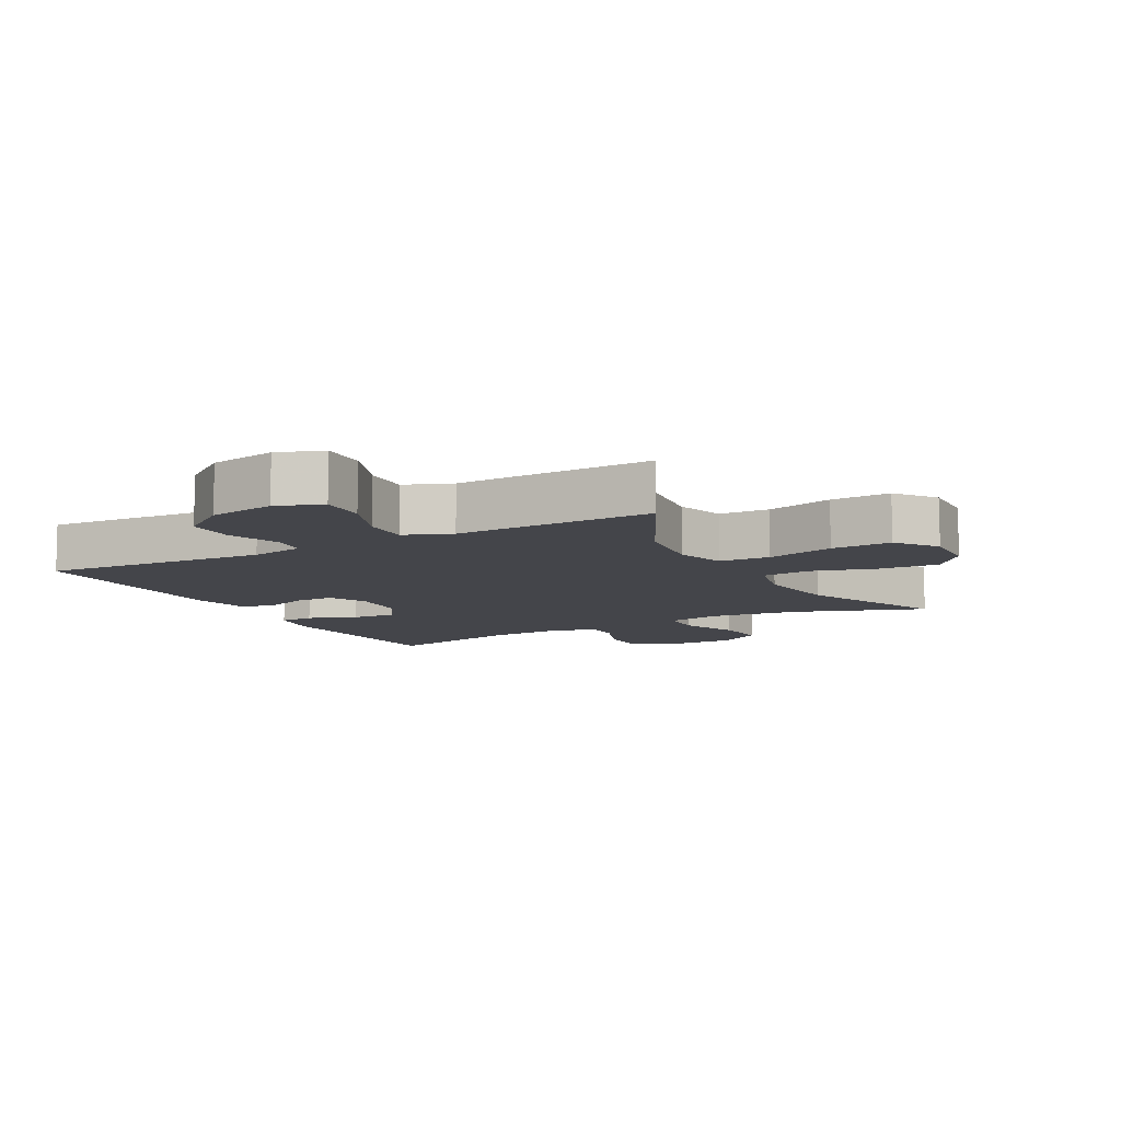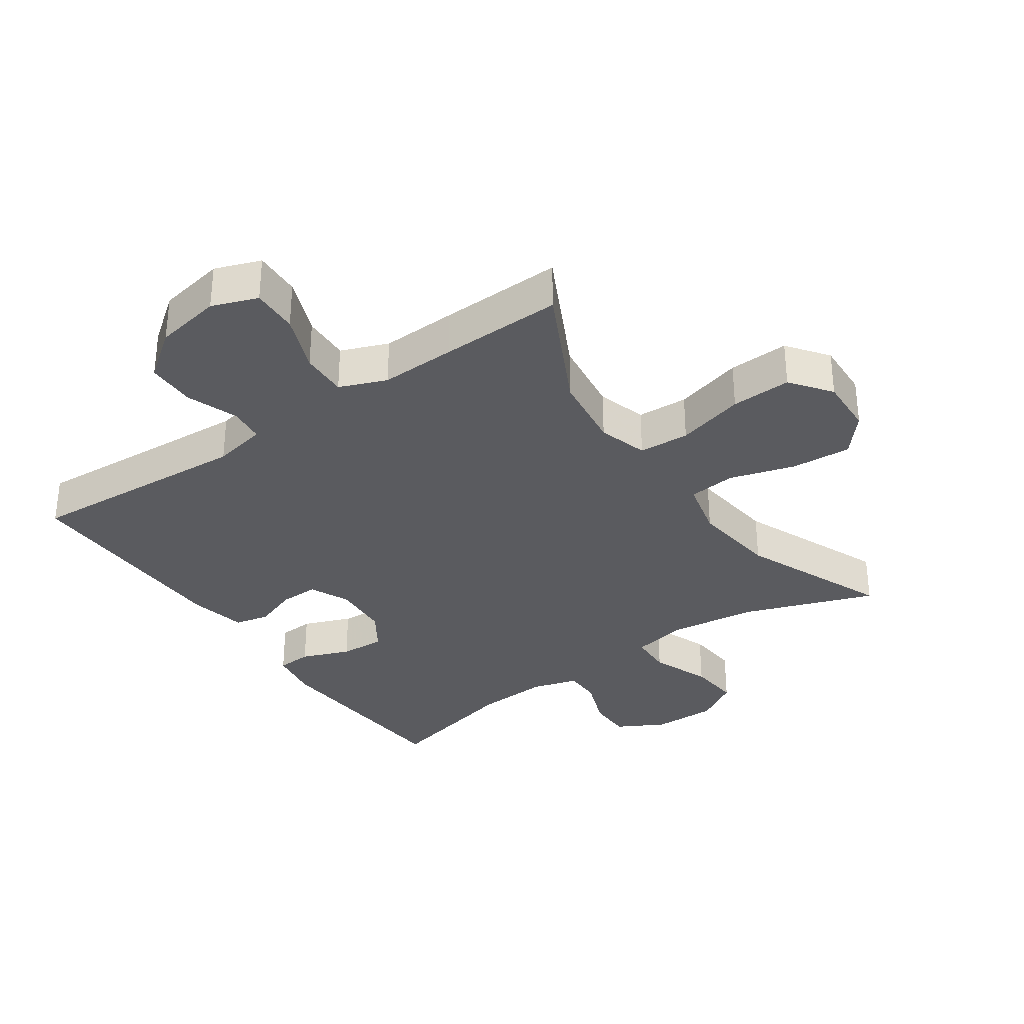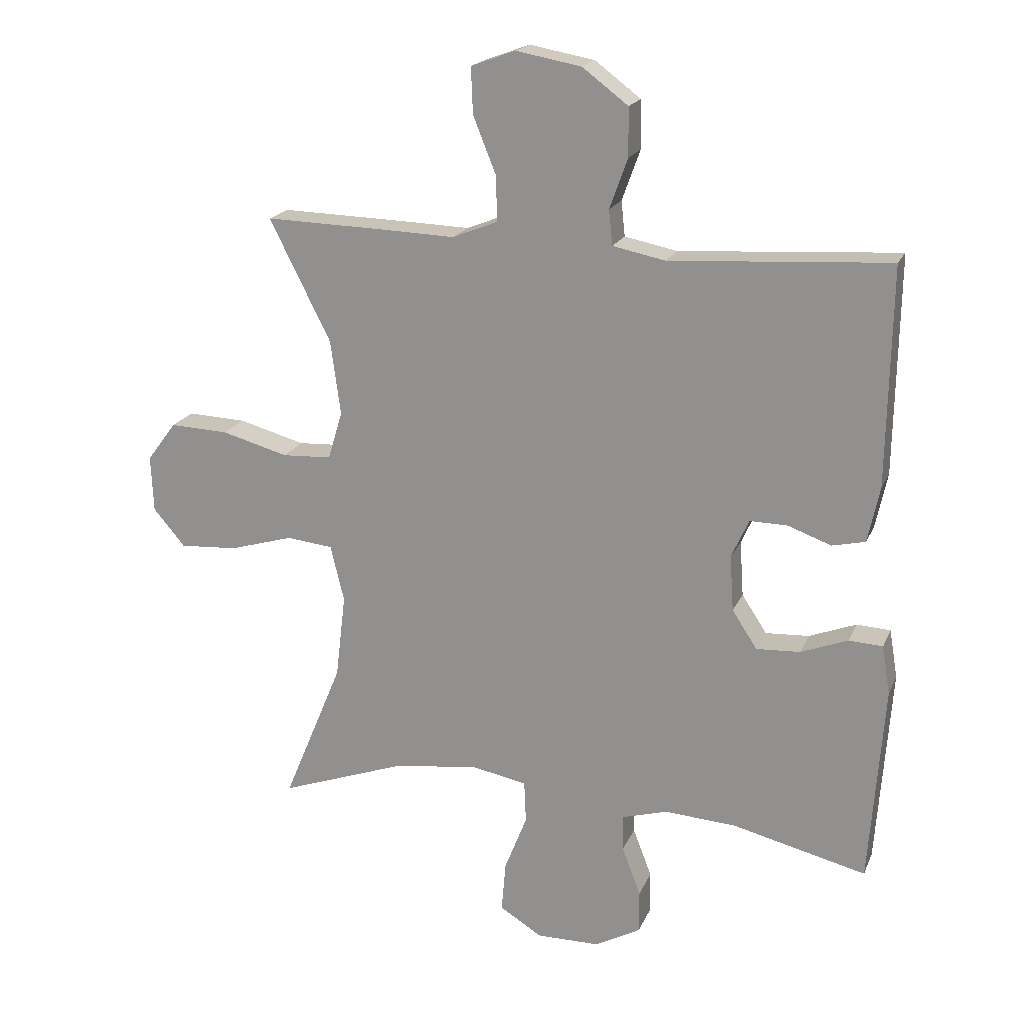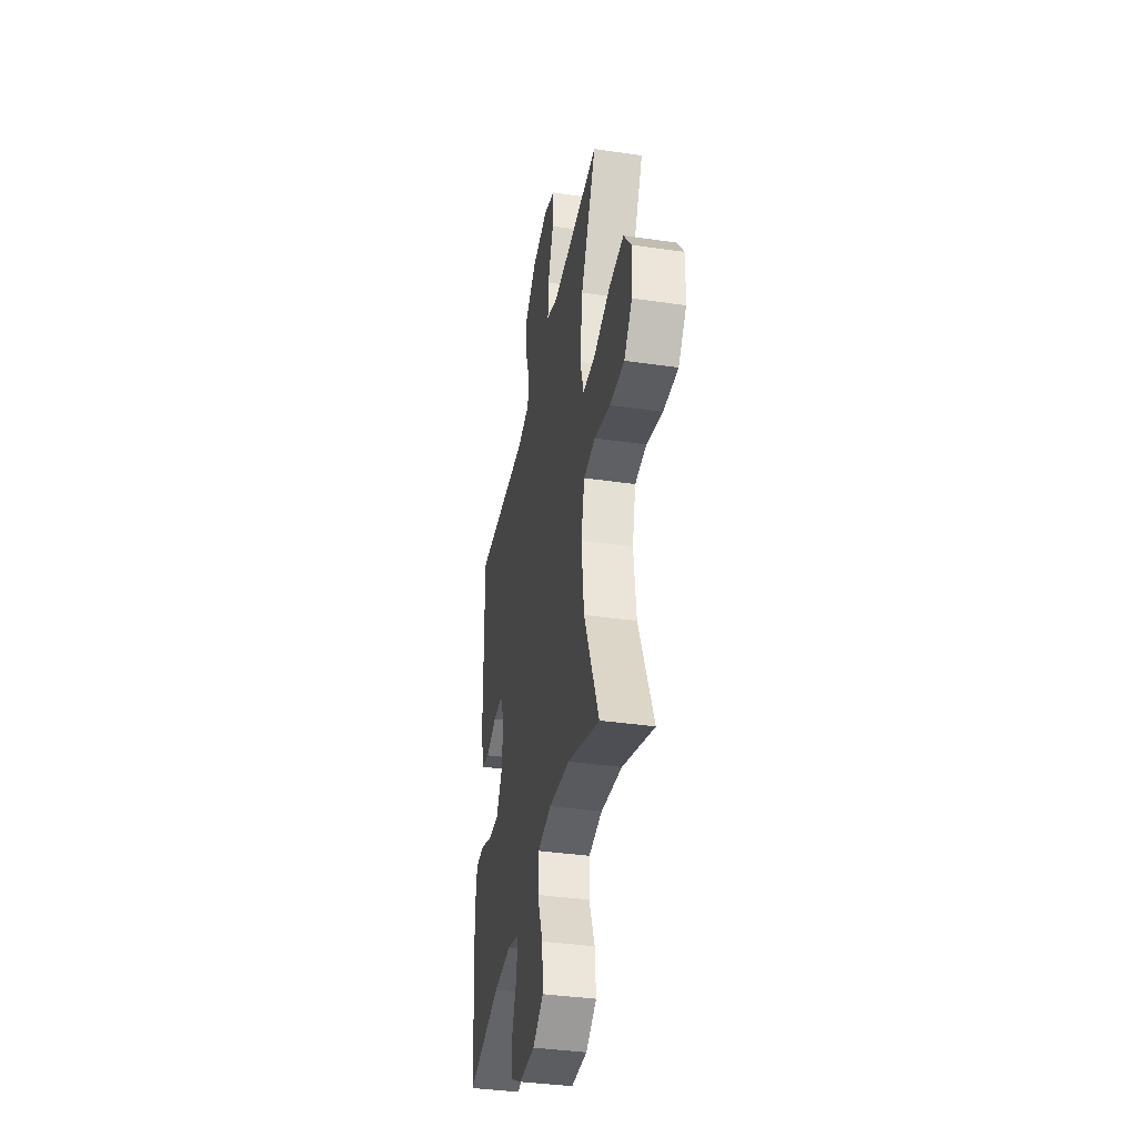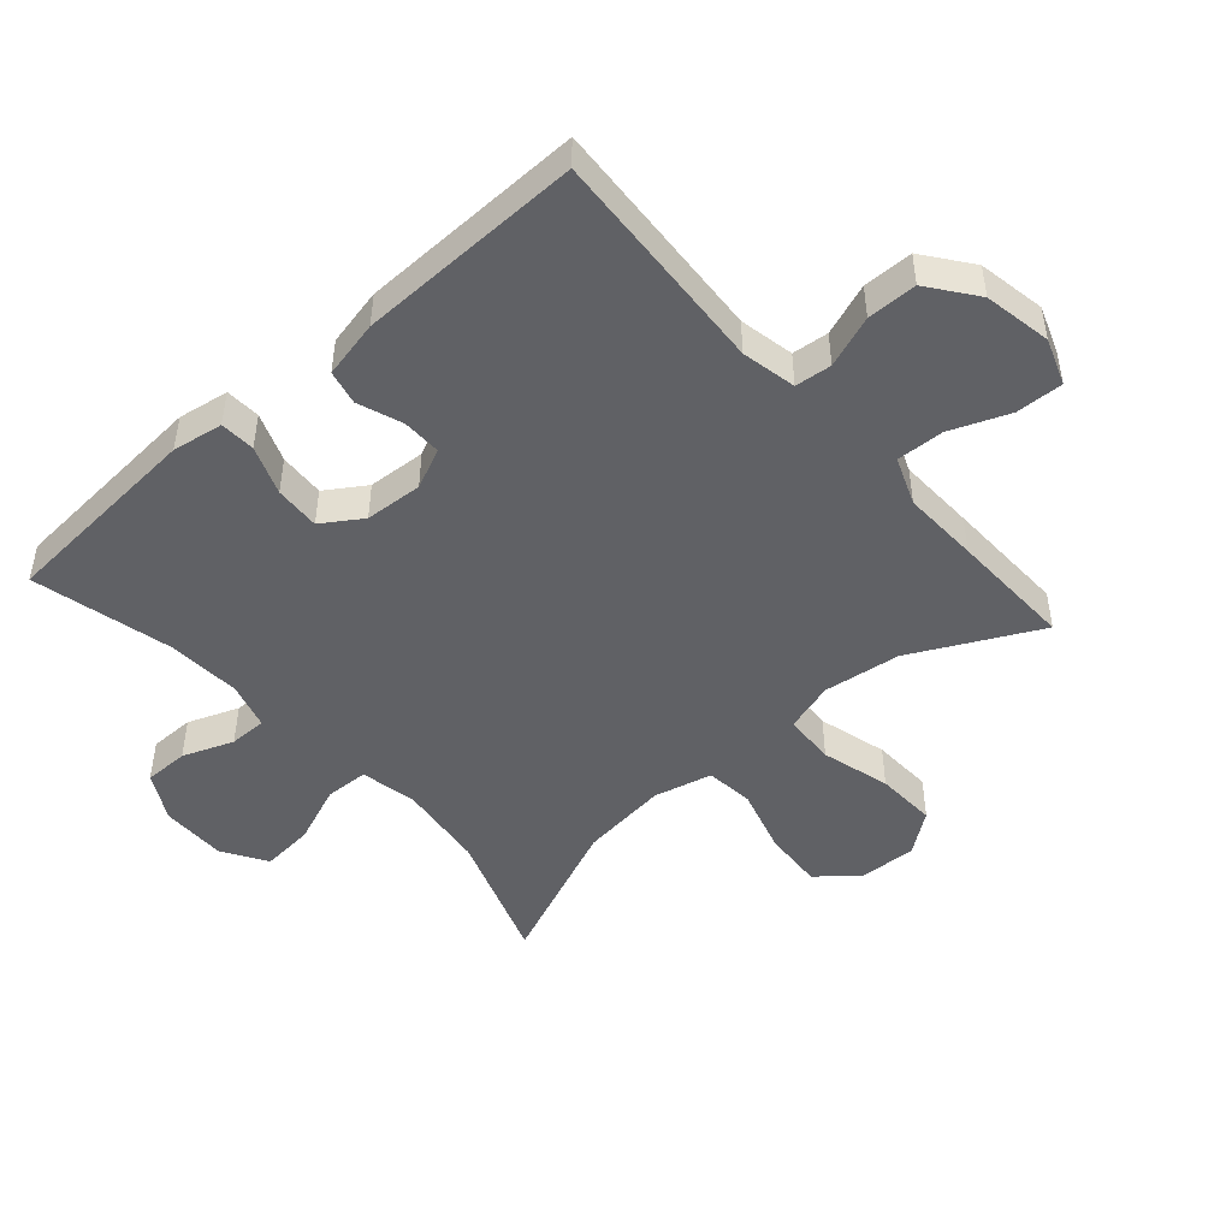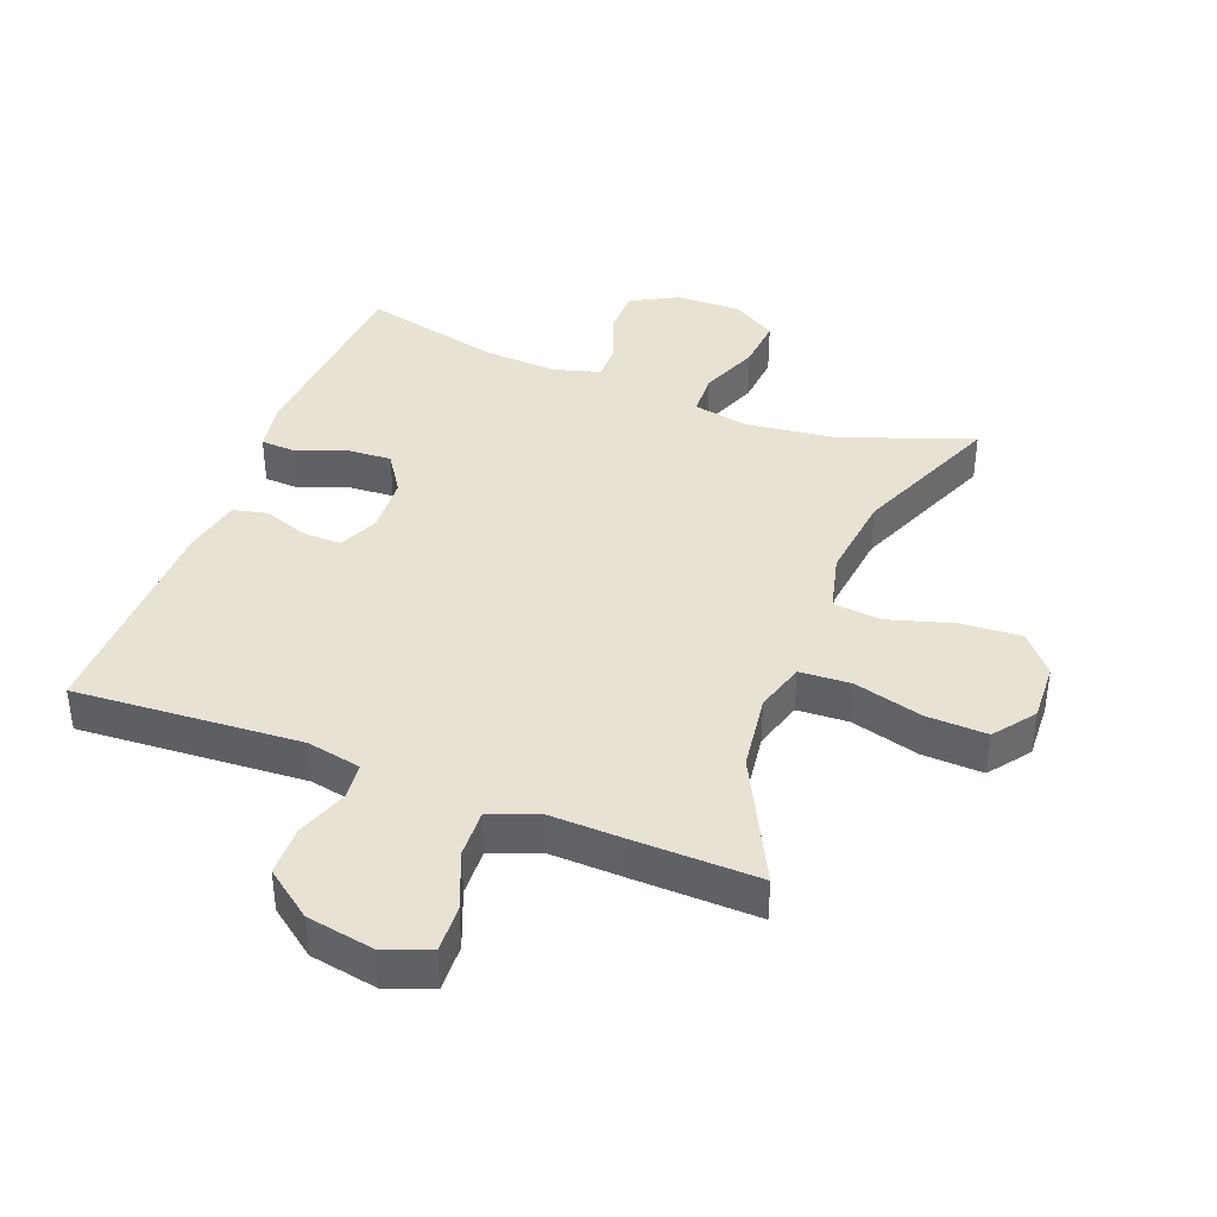
<metadata>
{"format":"obj","ext":"obj","renderer":"f3d","projection":"perspective","resolution":1024,"background":"white","views":[{"elev":-9.3,"azim":28.6,"up":"+Y"},{"elev":-33.1,"azim":34.8,"up":"+Y"},{"elev":19.1,"azim":-161.8,"up":"+Z"},{"elev":-37.7,"azim":79.5,"up":"+Z"},{"elev":-47.7,"azim":-48.6,"up":"+Y"},{"elev":39.7,"azim":21.0,"up":"+Y"}]}
</metadata>
<code>
v 0.5 0.07 -0.5
v 0.296 0.07 -0.427
v 0.16 0.07 -0.41
v 0.073 0.07 -0.427
v 0.07 0.07 -0.494
v 0.106 0.07 -0.585
v 0.113 0.07 -0.666
v 0.045 0.07 -0.708
v -0.056 0.07 -0.707
v -0.129 0.07 -0.667
v -0.129 0.07 -0.598
v -0.099 0.07 -0.52
v -0.099 0.07 -0.462
v -0.171 0.07 -0.441
v -0.285 0.07 -0.448
v -0.5 0.07 -0.5
v -0.523 0.07 -0.183
v -0.51 0.07 -0.105
v -0.456 0.07 -0.102
v -0.381 0.07 -0.131
v -0.311 0.07 -0.135
v -0.271 0.07 -0.074
v -0.265 0.07 0.015
v -0.293 0.07 0.077
v -0.353 0.07 0.076
v -0.422 0.07 0.051
v -0.475 0.07 0.063
v -0.494 0.07 0.152
v -0.5 0.07 0.5
v -0.15 0.07 0.478
v -0.066 0.07 0.495
v -0.06 0.07 0.551
v -0.089 0.07 0.631
v -0.088 0.07 0.708
v -0.015 0.07 0.763
v 0.089 0.07 0.782
v 0.16 0.07 0.756
v 0.157 0.07 0.683
v 0.121 0.07 0.593
v 0.118 0.07 0.52
v 0.191 0.07 0.491
v 0.309 0.07 0.495
v 0.5 0.07 0.5
v 0.402 0.07 0.306
v 0.386 0.07 0.187
v 0.409 0.07 0.11
v 0.488 0.07 0.106
v 0.594 0.07 0.135
v 0.688 0.07 0.139
v 0.735 0.07 0.076
v 0.731 0.07 -0.014
v 0.68 0.07 -0.074
v 0.587 0.07 -0.068
v 0.485 0.07 -0.038
v 0.411 0.07 -0.046
v 0.389 0.07 -0.136
v 0.405 0.07 -0.271
v 0.5 0 -0.5
v 0.296 0 -0.427
v 0.16 0 -0.41
v 0.073 0 -0.427
v 0.07 0 -0.494
v 0.106 0 -0.585
v 0.113 0 -0.666
v 0.045 0 -0.708
v -0.056 0 -0.707
v -0.129 0 -0.667
v -0.129 0 -0.598
v -0.099 0 -0.52
v -0.099 0 -0.462
v -0.171 0 -0.441
v -0.285 0 -0.448
v -0.5 0 -0.5
v -0.523 0 -0.183
v -0.51 0 -0.105
v -0.456 0 -0.102
v -0.381 0 -0.131
v -0.311 0 -0.135
v -0.271 0 -0.074
v -0.265 0 0.015
v -0.293 0 0.077
v -0.353 0 0.076
v -0.422 0 0.051
v -0.475 0 0.063
v -0.494 0 0.152
v -0.5 0 0.5
v -0.15 0 0.478
v -0.066 0 0.495
v -0.06 0 0.551
v -0.089 0 0.631
v -0.088 0 0.708
v -0.015 0 0.763
v 0.089 0 0.782
v 0.16 0 0.756
v 0.157 0 0.683
v 0.121 0 0.593
v 0.118 0 0.52
v 0.191 0 0.491
v 0.309 0 0.495
v 0.5 0 0.5
v 0.402 0 0.306
v 0.386 0 0.187
v 0.409 0 0.11
v 0.488 0 0.106
v 0.594 0 0.135
v 0.688 0 0.139
v 0.735 0 0.076
v 0.731 0 -0.014
v 0.68 0 -0.074
v 0.587 0 -0.068
v 0.485 0 -0.038
v 0.411 0 -0.046
v 0.389 0 -0.136
v 0.405 0 -0.271
f 52 53 54
f 51 52 54
f 50 51 54
f 49 50 54
f 48 49 54
f 47 48 54
f 46 47 54 55
f 45 46 55 56
f 41 42 43 44
f 40 41 44 45
f 37 38 39
f 36 37 39
f 35 36 39
f 34 35 39
f 33 34 39
f 32 33 39
f 31 32 39 40
f 40 45 56
f 31 40 56
f 30 31 56
f 28 29 30
f 27 28 30
f 26 27 30
f 25 26 30
f 18 19 20
f 17 18 20
f 16 17 20
f 15 16 20
f 14 15 20 21
f 13 14 21 22
f 10 11 12
f 9 10 12
f 8 9 12
f 7 8 12
f 6 7 12
f 5 6 12
f 4 5 12 13
f 57 1 2
f 57 2 3
f 56 57 3 4
f 13 22 23
f 4 13 23
f 56 4 23
f 30 56 23
f 24 25 30
f 23 24 30
f 111 110 109
f 111 109 108
f 111 108 107
f 111 107 106
f 111 106 105
f 111 105 104
f 112 111 104 103
f 113 112 103 102
f 101 100 99 98
f 102 101 98 97
f 96 95 94
f 96 94 93
f 96 93 92
f 96 92 91
f 96 91 90
f 96 90 89
f 97 96 89 88
f 113 102 97
f 113 97 88
f 113 88 87
f 87 86 85
f 87 85 84
f 87 84 83
f 87 83 82
f 77 76 75
f 77 75 74
f 77 74 73
f 77 73 72
f 78 77 72 71
f 79 78 71 70
f 69 68 67
f 69 67 66
f 69 66 65
f 69 65 64
f 69 64 63
f 69 63 62
f 70 69 62 61
f 59 58 114
f 60 59 114
f 61 60 114 113
f 80 79 70
f 80 70 61
f 80 61 113
f 80 113 87
f 87 82 81
f 87 81 80
f 1 58 59 2
f 2 59 60 3
f 3 60 61 4
f 4 61 62 5
f 5 62 63 6
f 6 63 64 7
f 7 64 65 8
f 8 65 66 9
f 9 66 67 10
f 10 67 68 11
f 11 68 69 12
f 12 69 70 13
f 13 70 71 14
f 14 71 72 15
f 15 72 73 16
f 16 73 74 17
f 17 74 75 18
f 18 75 76 19
f 19 76 77 20
f 20 77 78 21
f 21 78 79 22
f 22 79 80 23
f 23 80 81 24
f 24 81 82 25
f 25 82 83 26
f 26 83 84 27
f 27 84 85 28
f 28 85 86 29
f 29 86 87 30
f 30 87 88 31
f 31 88 89 32
f 32 89 90 33
f 33 90 91 34
f 34 91 92 35
f 35 92 93 36
f 36 93 94 37
f 37 94 95 38
f 38 95 96 39
f 39 96 97 40
f 40 97 98 41
f 41 98 99 42
f 42 99 100 43
f 43 100 101 44
f 44 101 102 45
f 45 102 103 46
f 46 103 104 47
f 47 104 105 48
f 48 105 106 49
f 49 106 107 50
f 50 107 108 51
f 51 108 109 52
f 52 109 110 53
f 53 110 111 54
f 54 111 112 55
f 55 112 113 56
f 56 113 114 57
f 57 114 58 1

</code>
